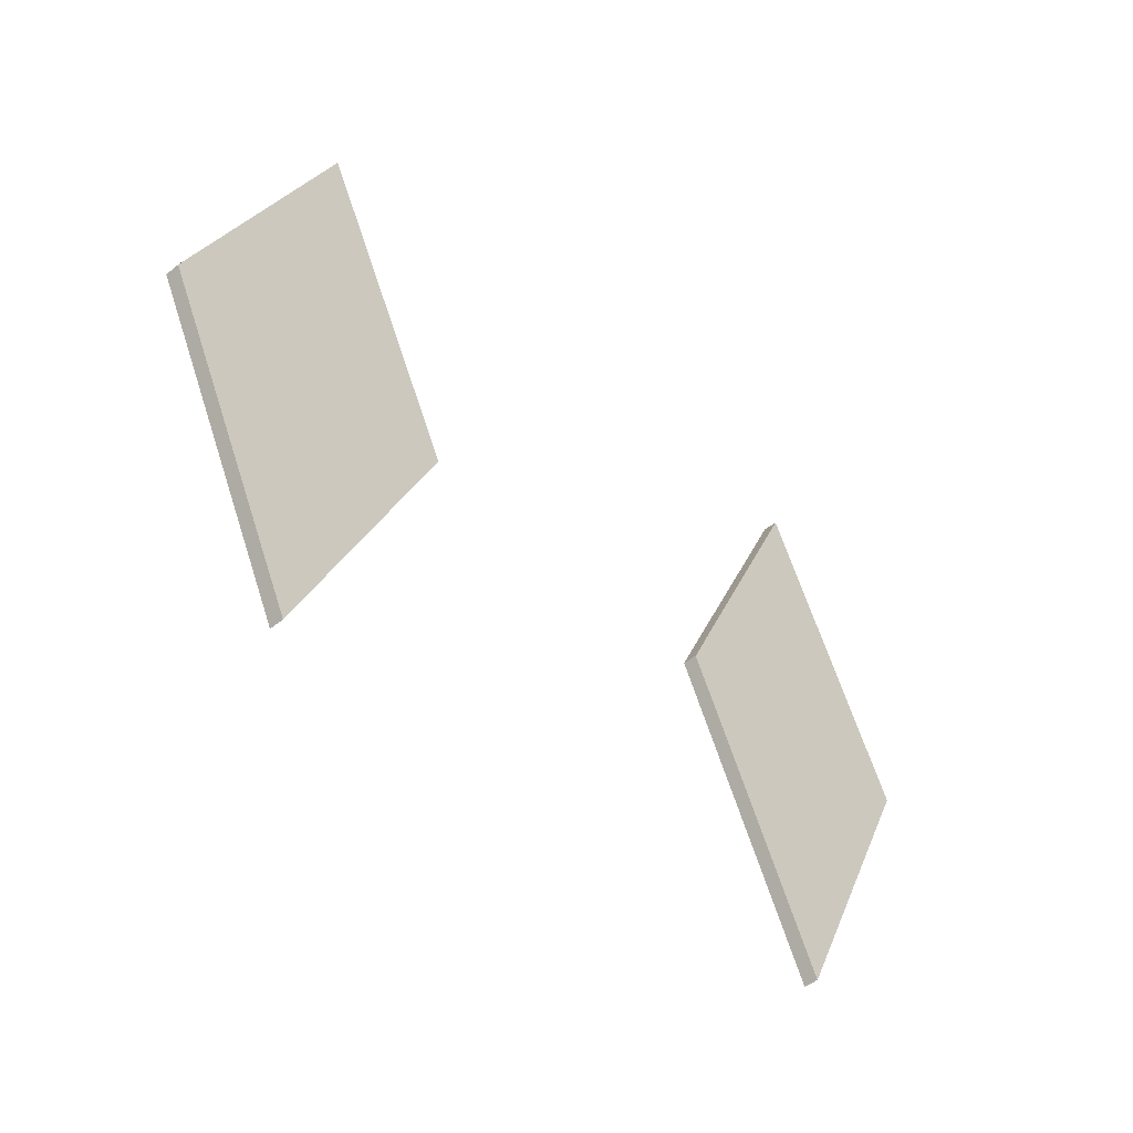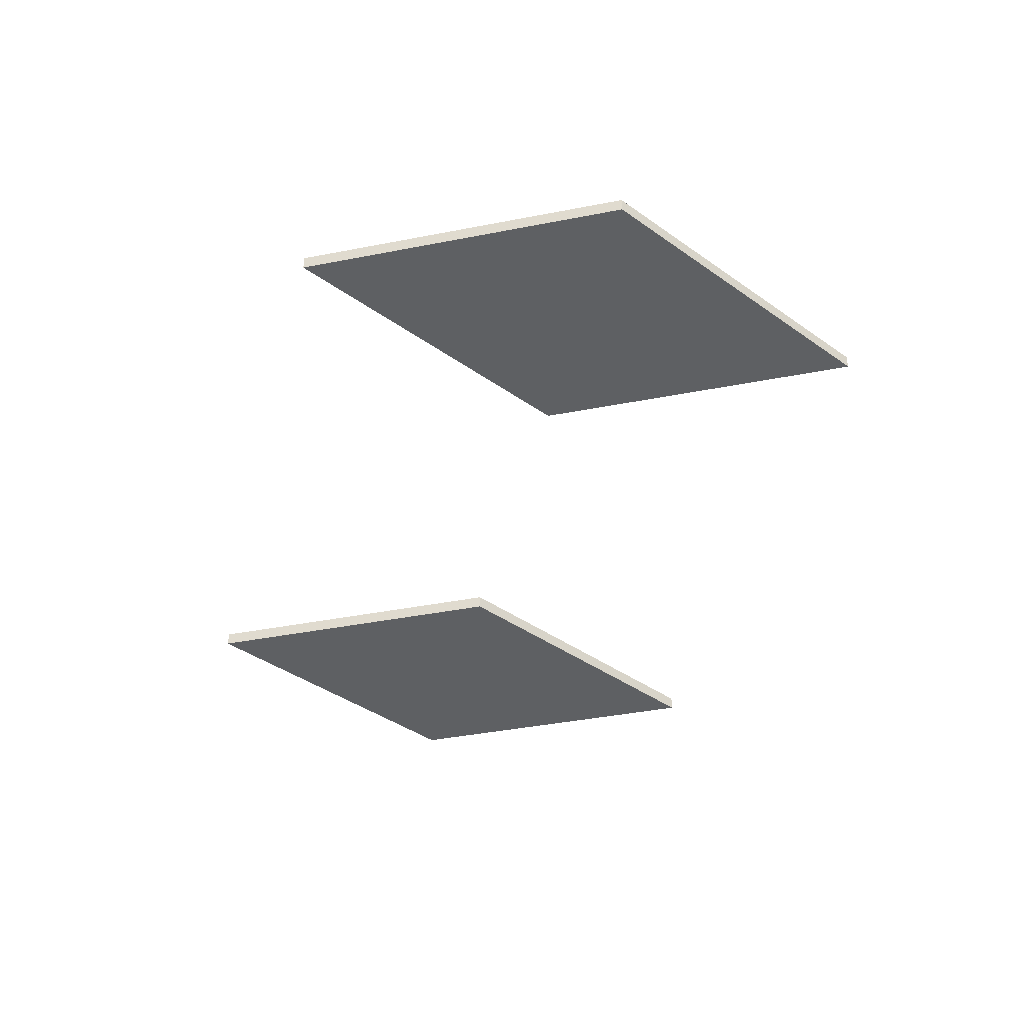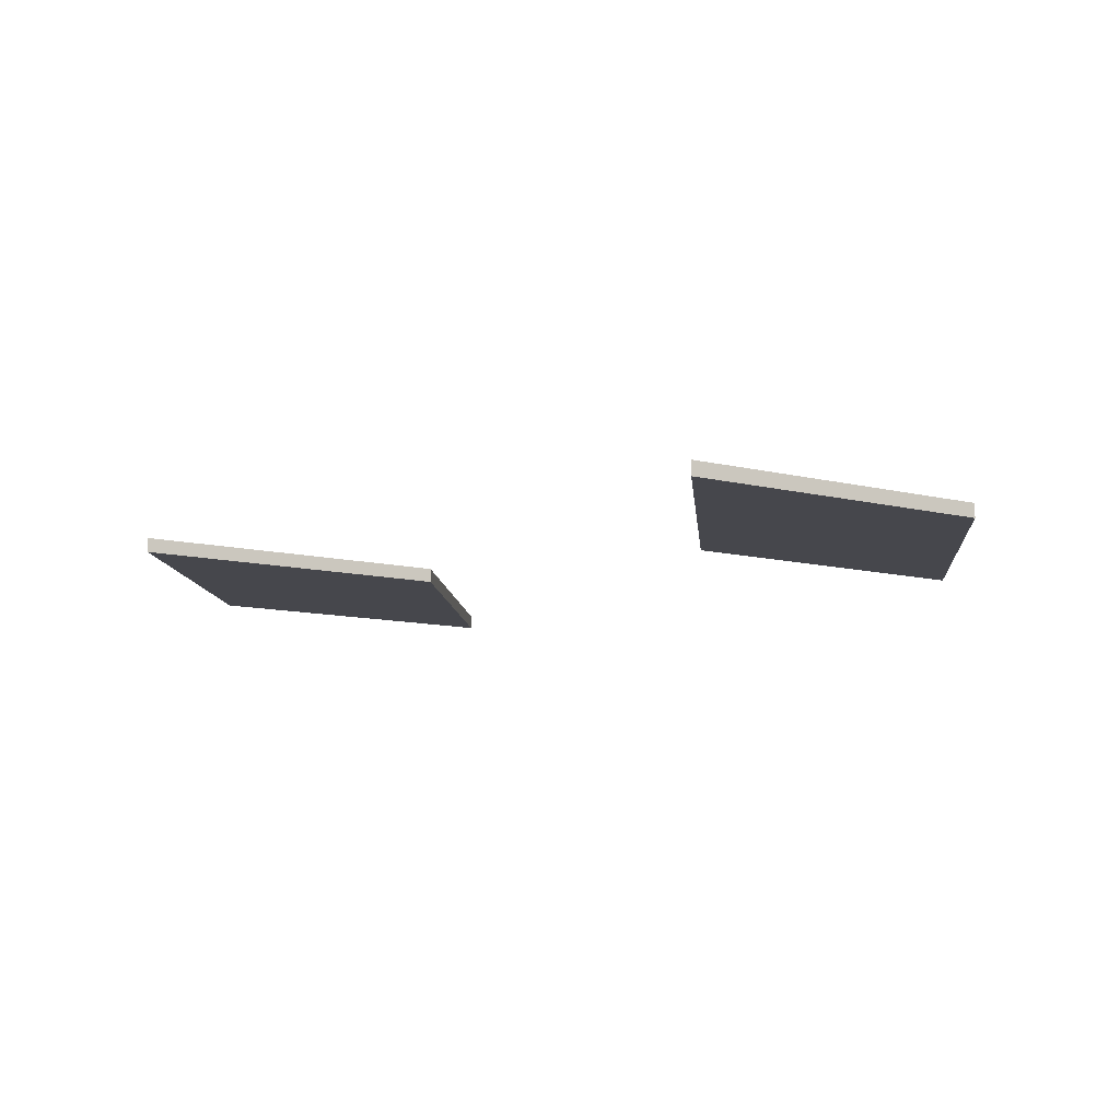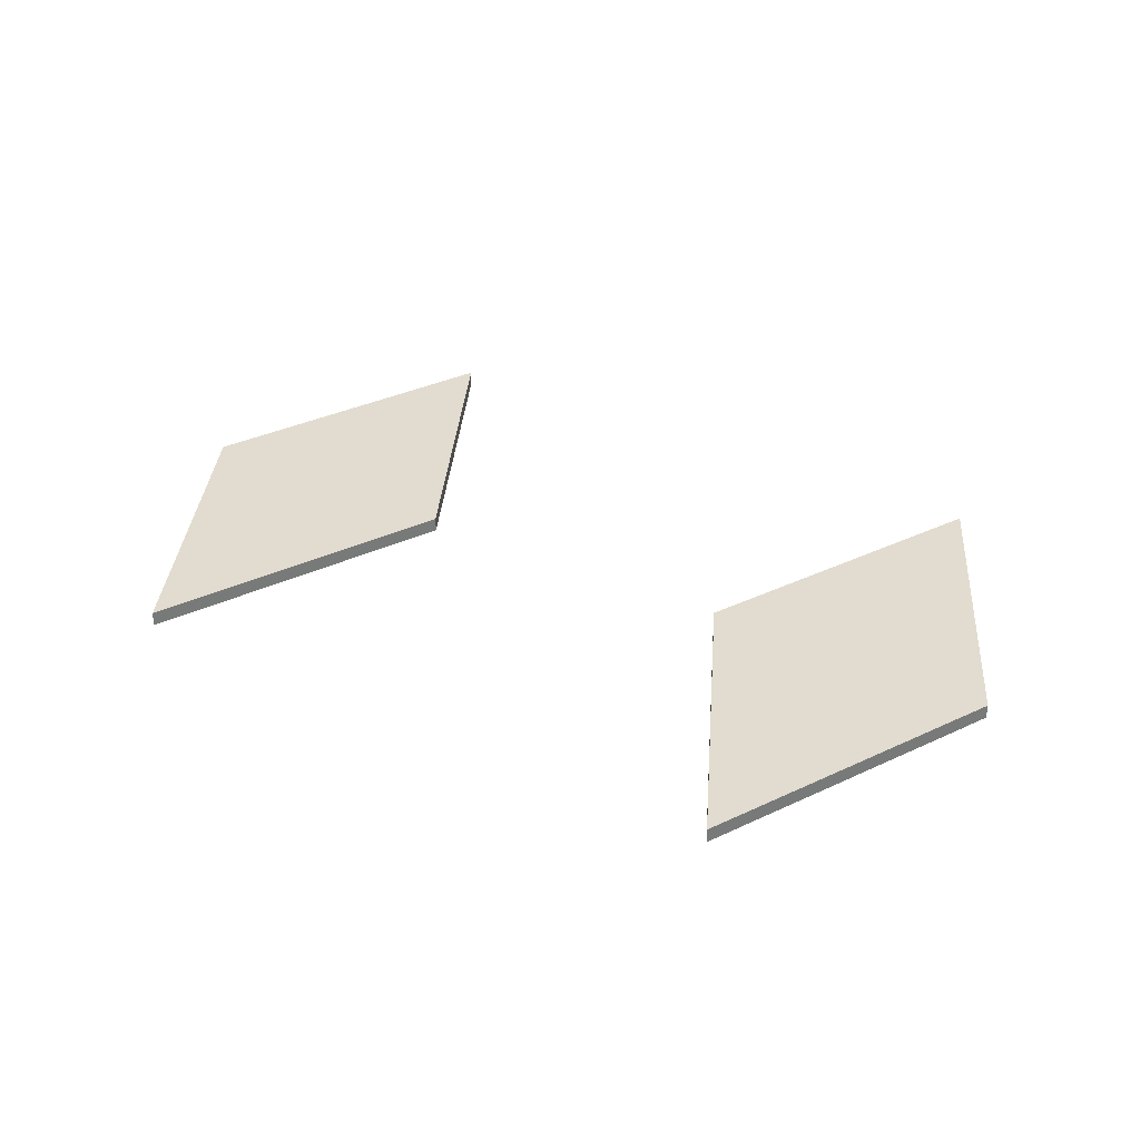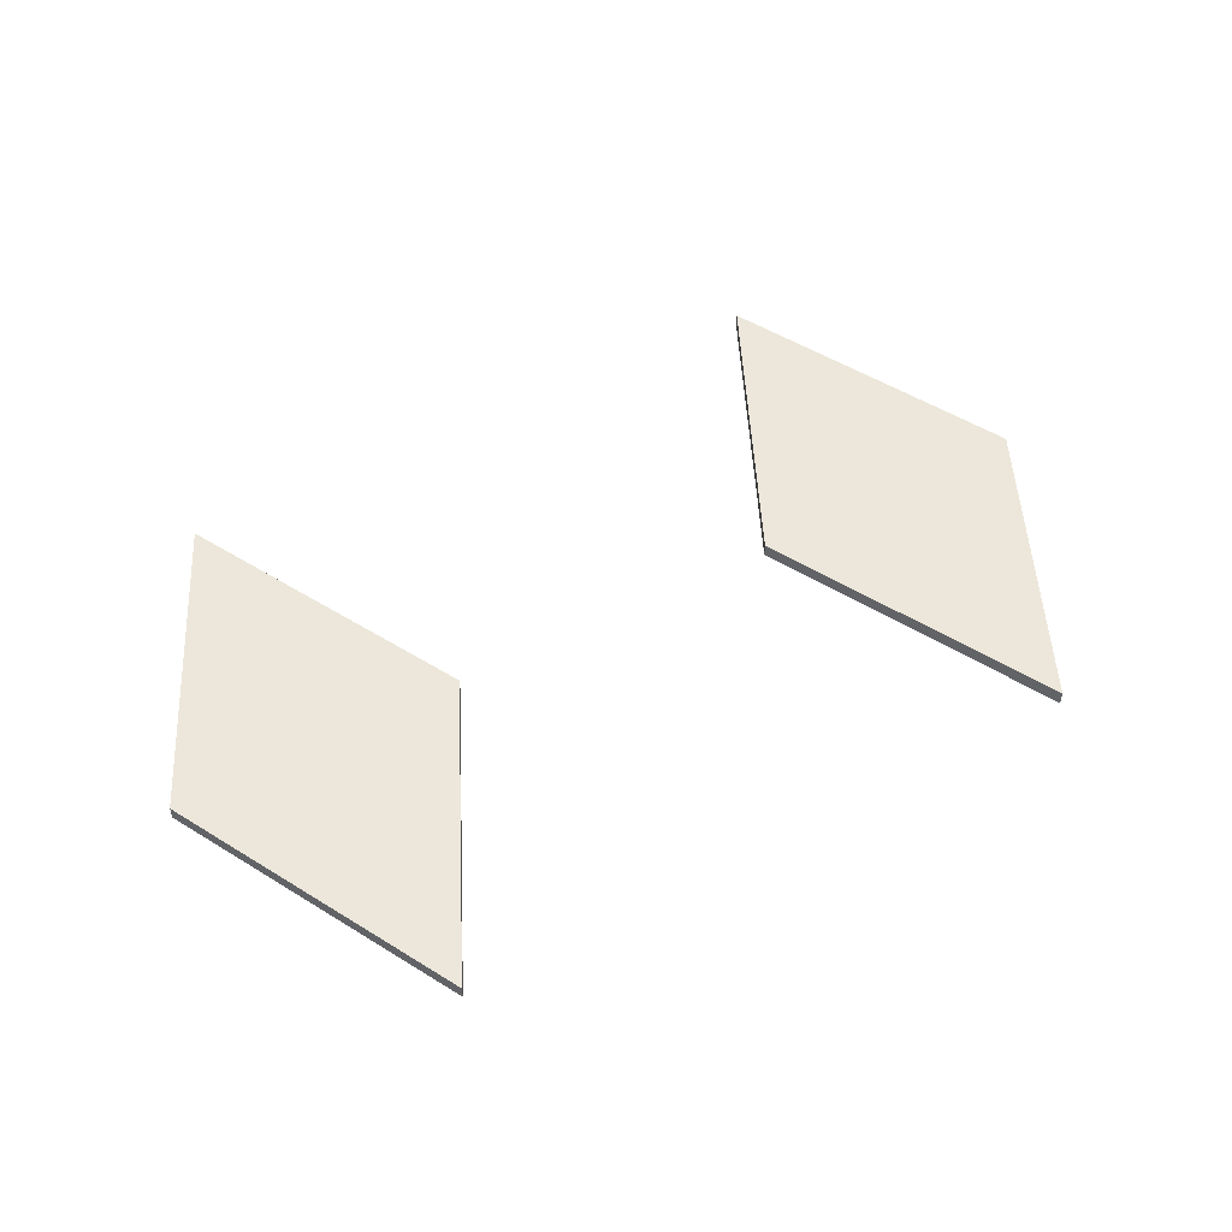
<metadata>
{"format":"obj","ext":"obj","renderer":"f3d","projection":"perspective","resolution":1024,"background":"white","views":[{"elev":-45.2,"azim":133.3,"up":"+Y"},{"elev":-42.2,"azim":-103.5,"up":"+Z"},{"elev":-11.0,"azim":32.0,"up":"+Z"},{"elev":34.4,"azim":31.0,"up":"+Z"},{"elev":51.5,"azim":150.5,"up":"+Z"}]}
</metadata>
<code>
o Eyes
v 2 6 3.9
v 3 4 3.9
v 2 6 4
v 3 4 4
v 1 4 3.9
v 2 2 3.9
v 1 4 4
v 2 2 4
v -2.318 6 3.9
v -3.318 4 3.9
v -2.318 6 4
v -3.318 4 4
v -1.318 4 3.9
v -2.318 2 3.9
v -1.318 4 4
v -2.318 2 4
f 6 2 4 8
f 8 7 5 6
f 5 1 2 6
f 1 5 7 3
f 2 1 3 4
f 7 8 4 3
f 14 16 12 10
f 16 14 13 15
f 13 14 10 9
f 9 11 15 13
f 10 12 11 9
f 15 11 12 16

</code>
